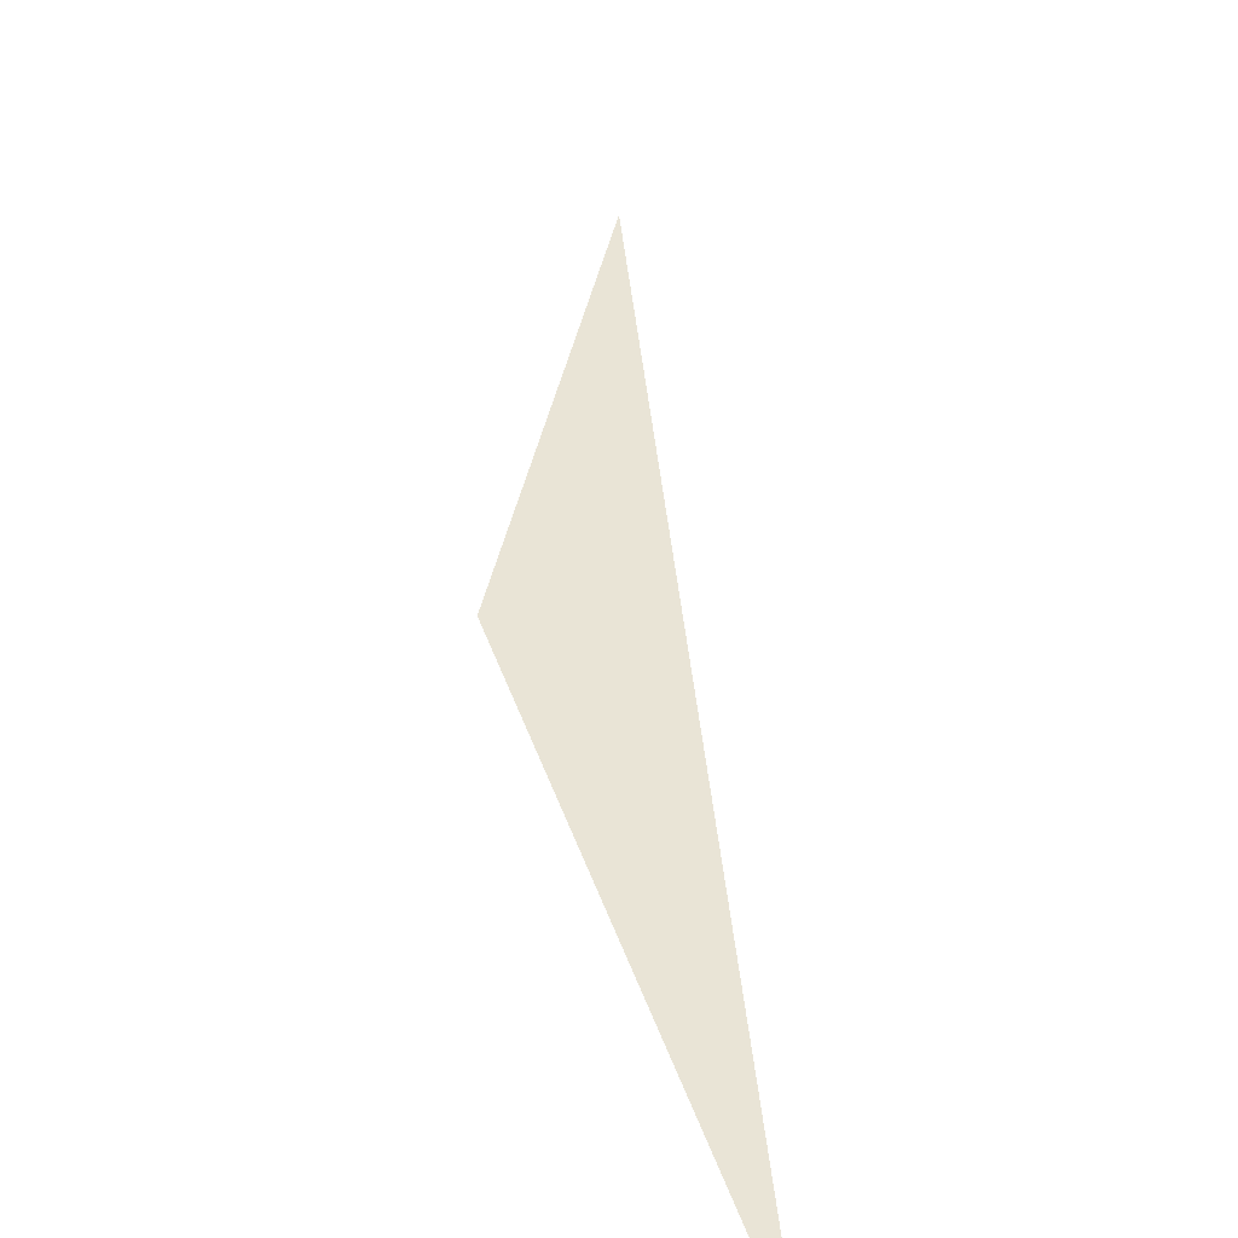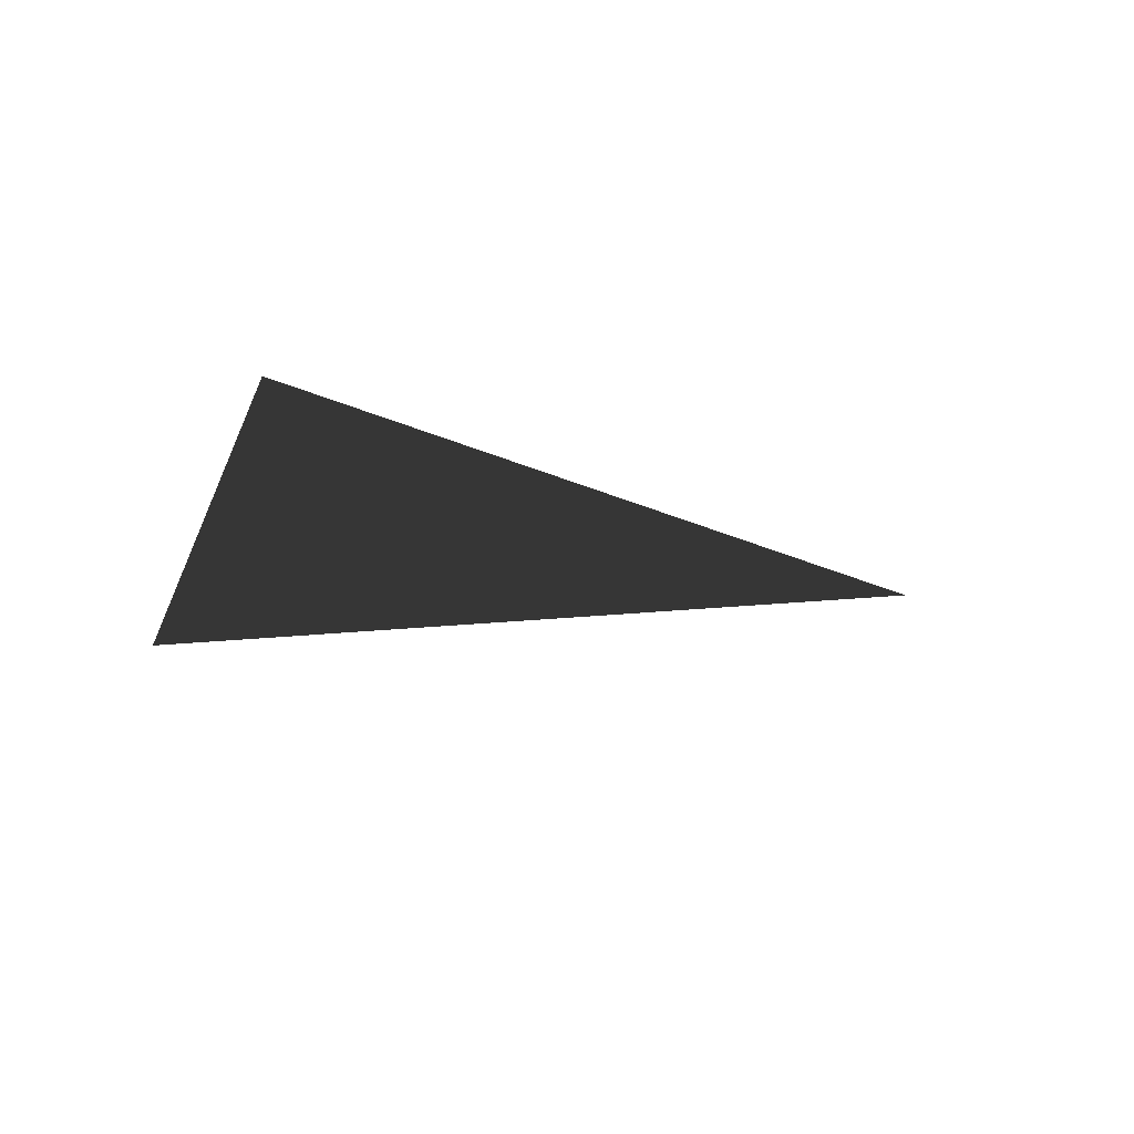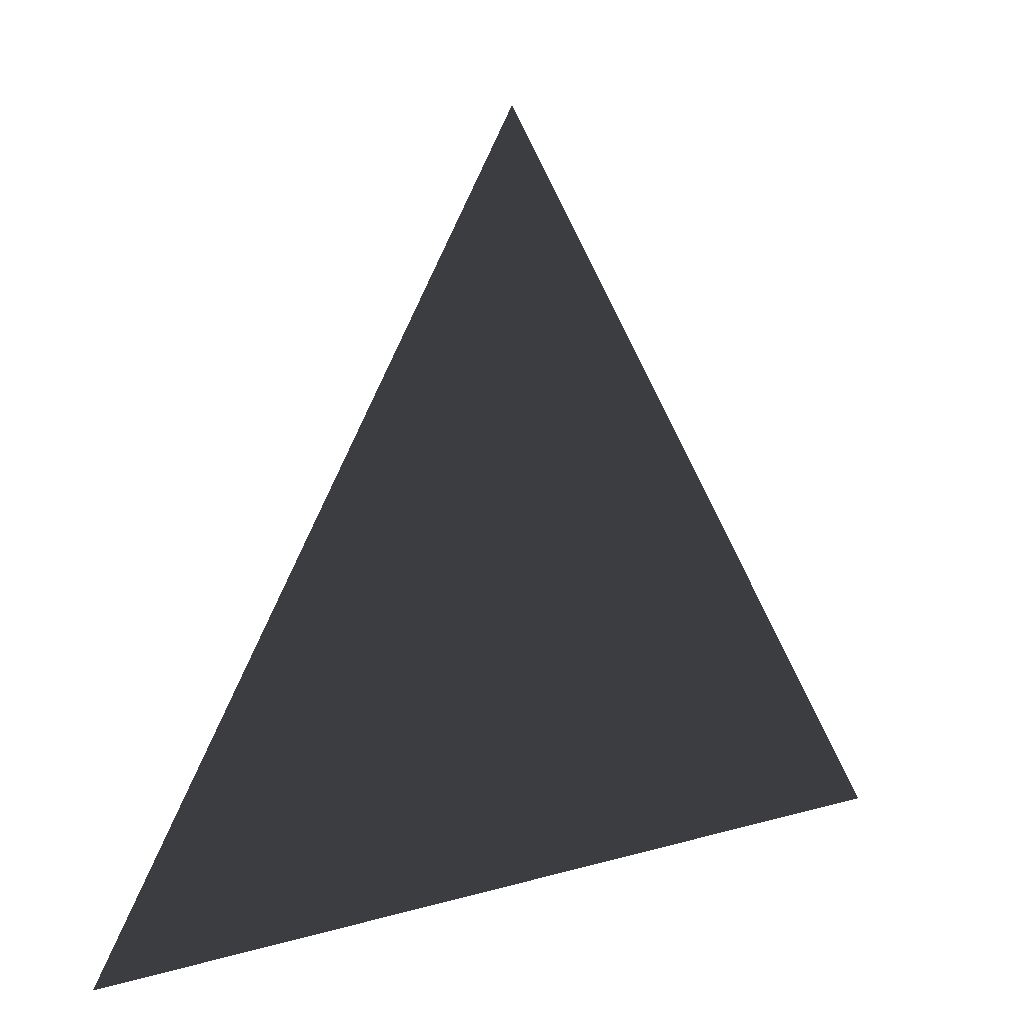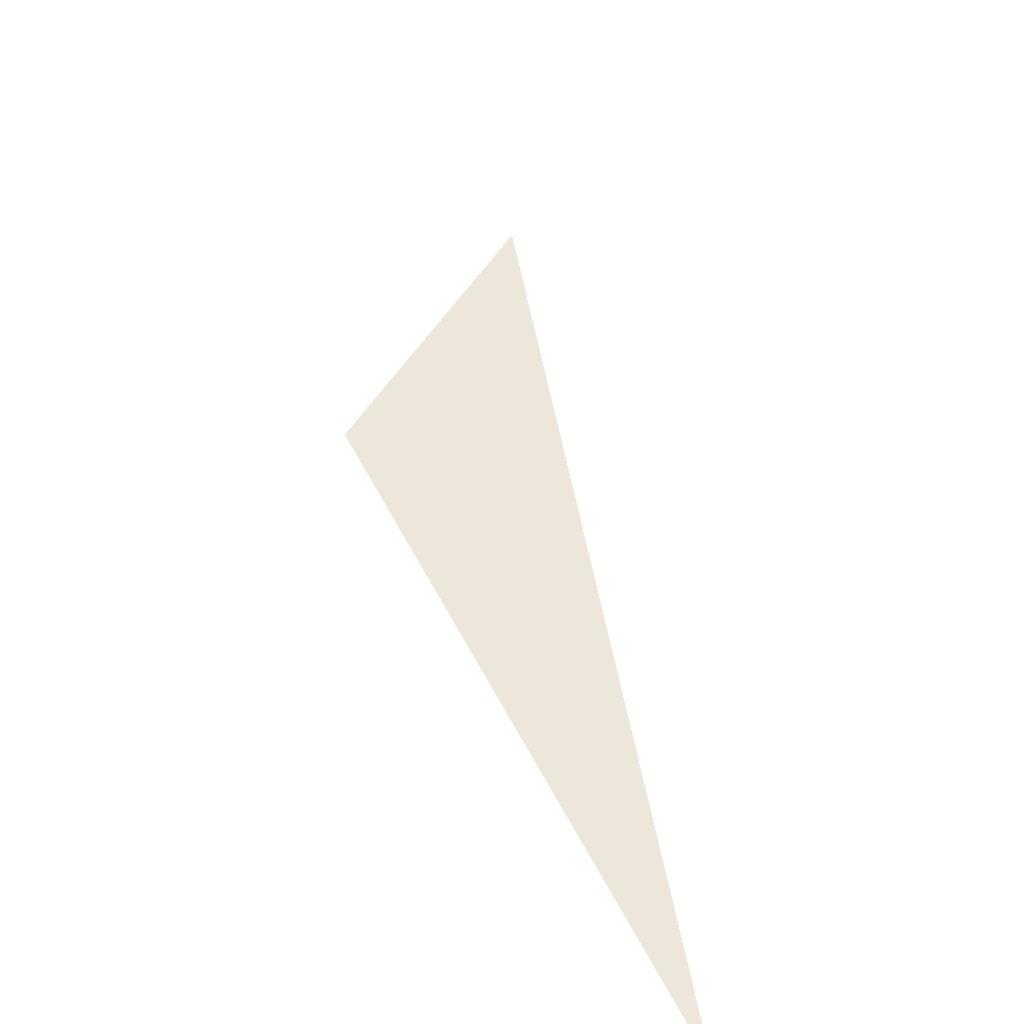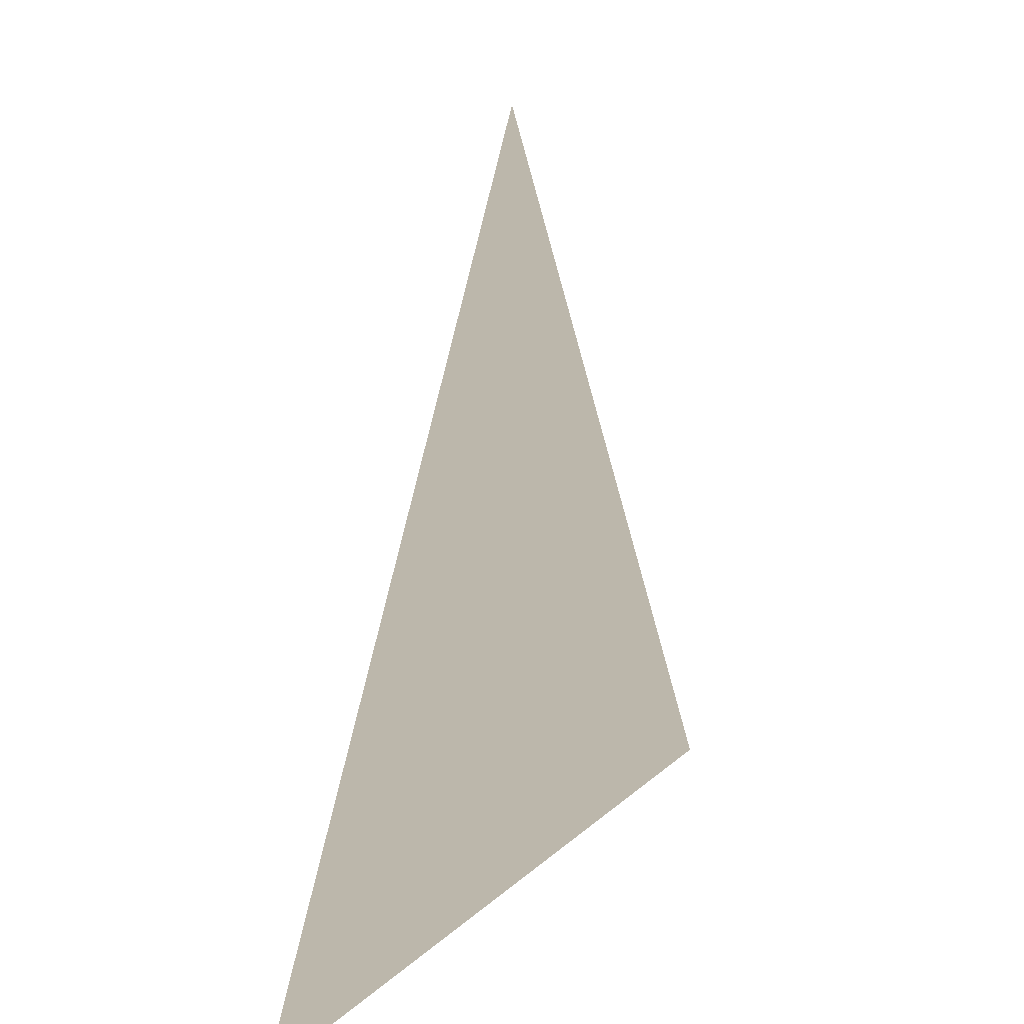
<metadata>
{"format":"obj","ext":"obj","renderer":"f3d","projection":"perspective","resolution":1024,"background":"white","views":[{"elev":42.7,"azim":-108.4,"up":"+Y"},{"elev":-16.9,"azim":74.0,"up":"+Z"},{"elev":14.8,"azim":-31.7,"up":"+Y"},{"elev":53.6,"azim":-116.5,"up":"+Y"},{"elev":14.4,"azim":117.6,"up":"+Y"}]}
</metadata>
<code>
o Triangle
v 0 0.5774 0
v 0.5 -0.2887 0
v -0.5 -0.2887 0
f 1 2 3

</code>
